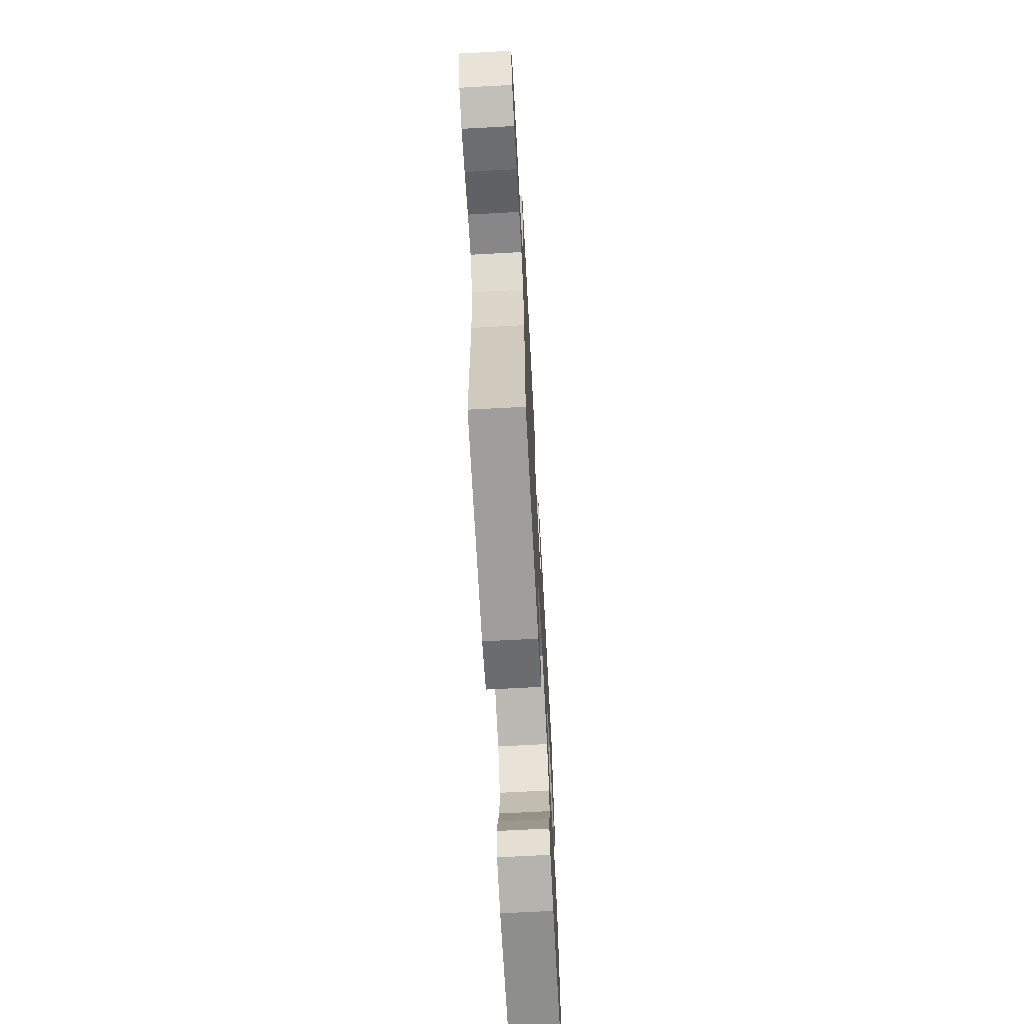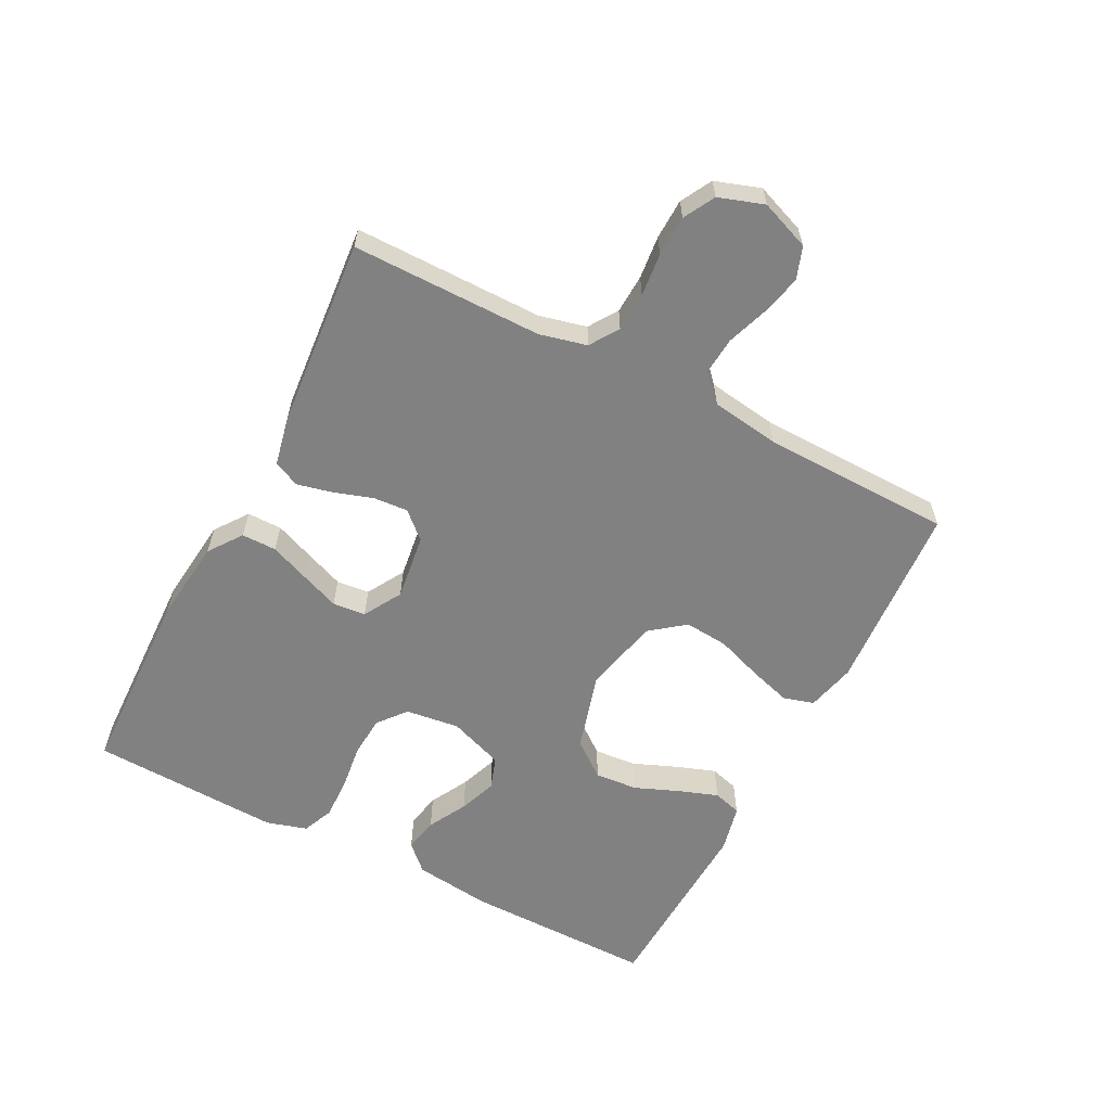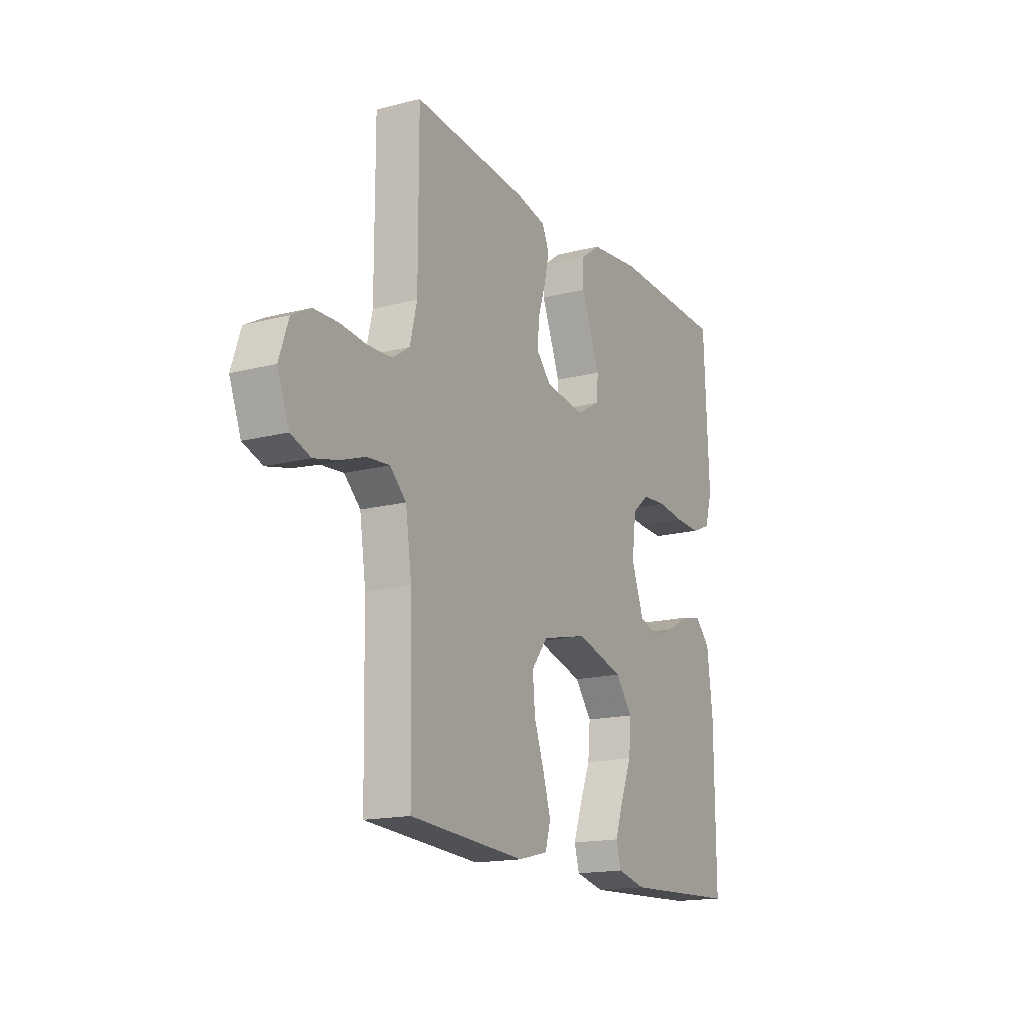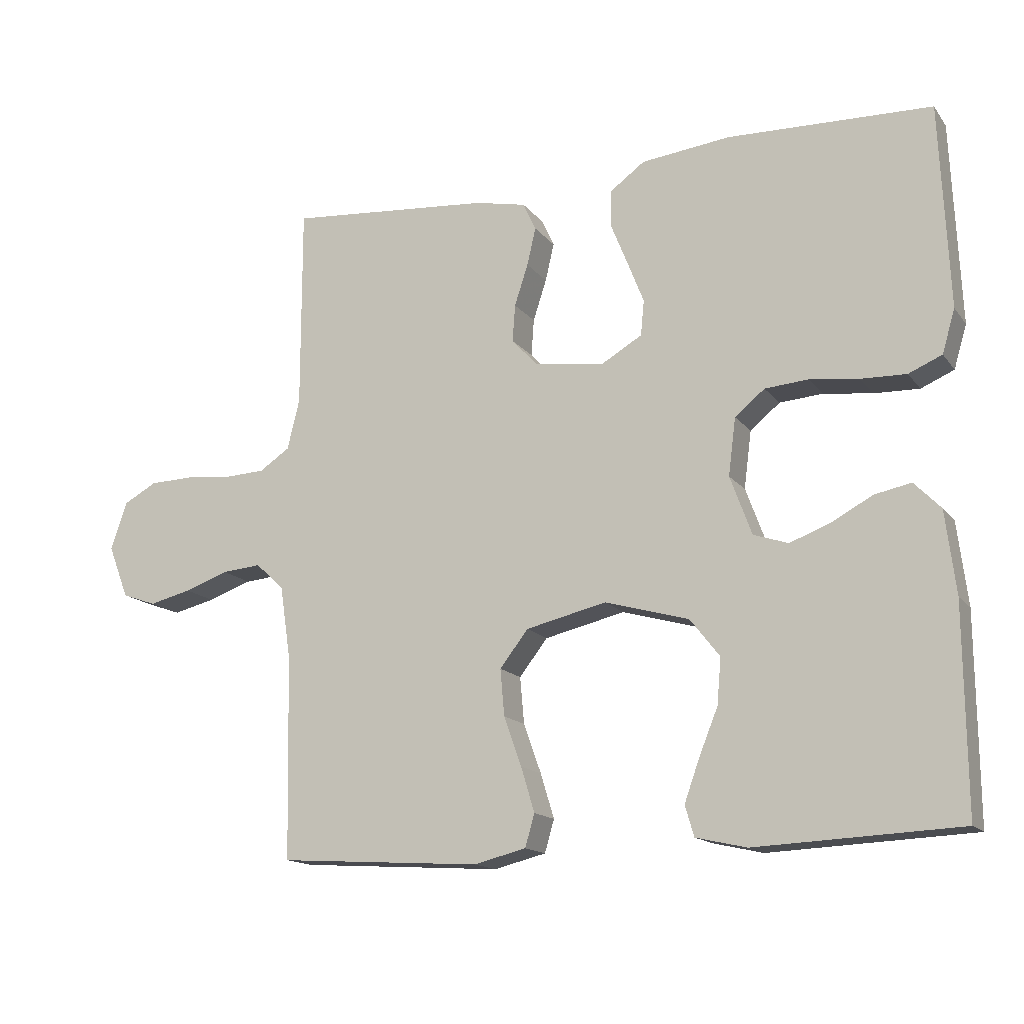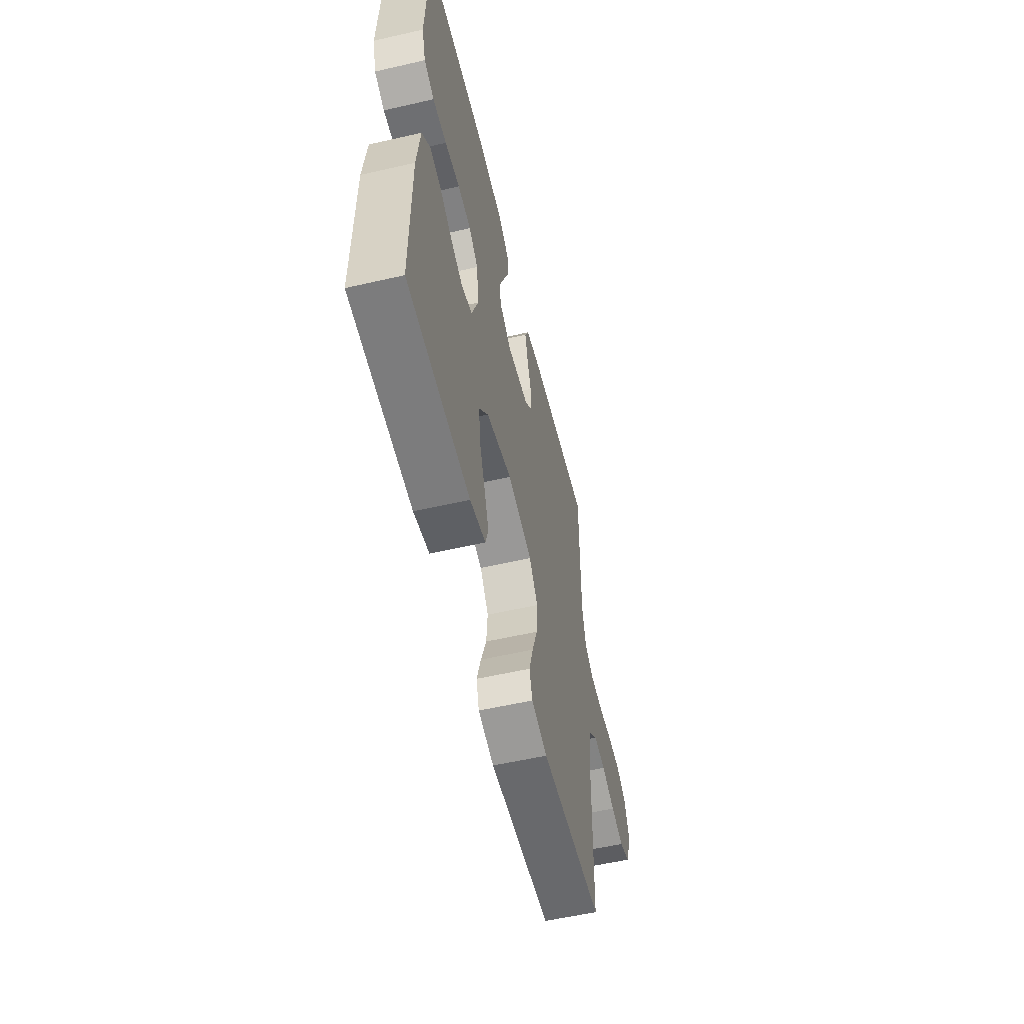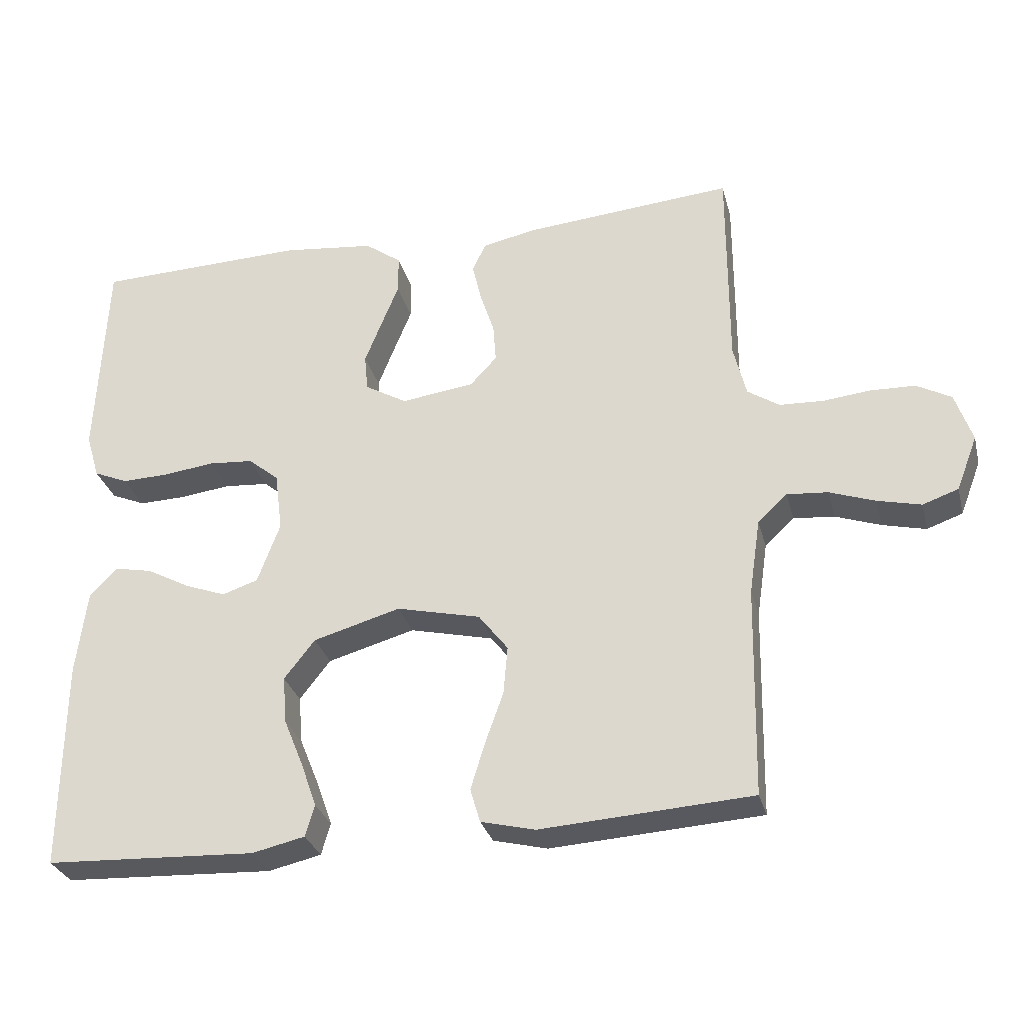
<metadata>
{"format":"obj","ext":"obj","renderer":"f3d","projection":"perspective","resolution":1024,"background":"white","views":[{"elev":-67.4,"azim":93.1,"up":"+Z"},{"elev":-60.4,"azim":62.7,"up":"+Y"},{"elev":-16.5,"azim":117.8,"up":"+Z"},{"elev":-15.0,"azim":-156.1,"up":"+Z"},{"elev":-56.3,"azim":-76.5,"up":"+Z"},{"elev":-30.0,"azim":14.1,"up":"+Z"}]}
</metadata>
<code>
v -0.5 0.07 -0.5
v -0.498 0.07 -0.2
v -0.483 0.07 -0.078
v -0.444 0.07 -0.038
v -0.39 0.07 -0.049
v -0.329 0.07 -0.082
v -0.27 0.07 -0.104
v -0.219 0.07 -0.087
v -0.187 0.07 0
v -0.198 0.07 0.085
v -0.242 0.07 0.121
v -0.306 0.07 0.126
v -0.378 0.07 0.117
v -0.445 0.07 0.115
v -0.494 0.07 0.136
v -0.513 0.07 0.2
v -0.5 0.07 0.5
v -0.2 0.07 0.509
v -0.068 0.07 0.494
v -0.016 0.07 0.456
v -0.016 0.07 0.401
v -0.041 0.07 0.339
v -0.065 0.07 0.278
v -0.06 0.07 0.226
v 0 0.07 0.191
v 0.104 0.07 0.205
v 0.142 0.07 0.246
v 0.138 0.07 0.301
v 0.118 0.07 0.362
v 0.105 0.07 0.418
v 0.124 0.07 0.459
v 0.2 0.07 0.475
v 0.5 0.07 0.5
v 0.5 0.07 0.2
v 0.518 0.07 0.126
v 0.563 0.07 0.096
v 0.625 0.07 0.093
v 0.693 0.07 0.1
v 0.757 0.07 0.098
v 0.806 0.07 0.071
v 0.83 0.07 0
v 0.8 0.07 -0.078
v 0.749 0.07 -0.096
v 0.687 0.07 -0.081
v 0.622 0.07 -0.058
v 0.564 0.07 -0.053
v 0.522 0.07 -0.092
v 0.506 0.07 -0.2
v 0.5 0.07 -0.5
v 0.2 0.07 -0.519
v 0.123 0.07 -0.5
v 0.109 0.07 -0.452
v 0.129 0.07 -0.386
v 0.155 0.07 -0.313
v 0.161 0.07 -0.244
v 0.119 0.07 -0.19
v 0 0.07 -0.162
v -0.124 0.07 -0.197
v -0.168 0.07 -0.253
v -0.162 0.07 -0.321
v -0.134 0.07 -0.39
v -0.112 0.07 -0.452
v -0.125 0.07 -0.497
v -0.2 0.07 -0.514
v -0.5 0 -0.5
v -0.498 0 -0.2
v -0.483 0 -0.078
v -0.444 0 -0.038
v -0.39 0 -0.049
v -0.329 0 -0.082
v -0.27 0 -0.104
v -0.219 0 -0.087
v -0.187 0 0
v -0.198 0 0.085
v -0.242 0 0.121
v -0.306 0 0.126
v -0.378 0 0.117
v -0.445 0 0.115
v -0.494 0 0.136
v -0.513 0 0.2
v -0.5 0 0.5
v -0.2 0 0.509
v -0.068 0 0.494
v -0.016 0 0.456
v -0.016 0 0.401
v -0.041 0 0.339
v -0.065 0 0.278
v -0.06 0 0.226
v 0 0 0.191
v 0.104 0 0.205
v 0.142 0 0.246
v 0.138 0 0.301
v 0.118 0 0.362
v 0.105 0 0.418
v 0.124 0 0.459
v 0.2 0 0.475
v 0.5 0 0.5
v 0.5 0 0.2
v 0.518 0 0.126
v 0.563 0 0.096
v 0.625 0 0.093
v 0.693 0 0.1
v 0.757 0 0.098
v 0.806 0 0.071
v 0.83 0 0
v 0.8 0 -0.078
v 0.749 0 -0.096
v 0.687 0 -0.081
v 0.622 0 -0.058
v 0.564 0 -0.053
v 0.522 0 -0.092
v 0.506 0 -0.2
v 0.5 0 -0.5
v 0.2 0 -0.519
v 0.123 0 -0.5
v 0.109 0 -0.452
v 0.129 0 -0.386
v 0.155 0 -0.313
v 0.161 0 -0.244
v 0.119 0 -0.19
v 0 0 -0.162
v -0.124 0 -0.197
v -0.168 0 -0.253
v -0.162 0 -0.321
v -0.134 0 -0.39
v -0.112 0 -0.452
v -0.125 0 -0.497
v -0.2 0 -0.514
f 4 5 6
f 3 4 6
f 2 3 6
f 1 2 6
f 64 1 6
f 63 64 6
f 62 63 6
f 61 62 6
f 60 61 6
f 59 60 6 7
f 58 59 7 8
f 57 58 8 9
f 56 57 9 10
f 52 53 54
f 51 52 54
f 50 51 54
f 49 50 54
f 48 49 54
f 47 48 54 55
f 46 47 55 56
f 43 44 45
f 42 43 45
f 41 42 45
f 40 41 45
f 39 40 45
f 38 39 45
f 37 38 45
f 36 37 45 46
f 46 56 10
f 36 46 10
f 35 36 10
f 32 33 34
f 31 32 34
f 30 31 34
f 29 30 34
f 28 29 34
f 27 28 34 35
f 20 21 22
f 19 20 22
f 18 19 22
f 17 18 22
f 16 17 22
f 15 16 22
f 14 15 22
f 13 14 22
f 12 13 22
f 11 12 22 23
f 10 11 23 24
f 26 27 35
f 25 26 35 10
f 10 24 25
f 70 69 68
f 70 68 67
f 70 67 66
f 70 66 65
f 70 65 128
f 70 128 127
f 70 127 126
f 70 126 125
f 70 125 124
f 71 70 124 123
f 72 71 123 122
f 73 72 122 121
f 74 73 121 120
f 118 117 116
f 118 116 115
f 118 115 114
f 118 114 113
f 118 113 112
f 119 118 112 111
f 120 119 111 110
f 109 108 107
f 109 107 106
f 109 106 105
f 109 105 104
f 109 104 103
f 109 103 102
f 109 102 101
f 110 109 101 100
f 74 120 110
f 74 110 100
f 74 100 99
f 98 97 96
f 98 96 95
f 98 95 94
f 98 94 93
f 98 93 92
f 99 98 92 91
f 86 85 84
f 86 84 83
f 86 83 82
f 86 82 81
f 86 81 80
f 86 80 79
f 86 79 78
f 86 78 77
f 86 77 76
f 87 86 76 75
f 88 87 75 74
f 99 91 90
f 74 99 90 89
f 89 88 74
f 1 65 66 2
f 2 66 67 3
f 3 67 68 4
f 4 68 69 5
f 5 69 70 6
f 6 70 71 7
f 7 71 72 8
f 8 72 73 9
f 9 73 74 10
f 10 74 75 11
f 11 75 76 12
f 12 76 77 13
f 13 77 78 14
f 14 78 79 15
f 15 79 80 16
f 16 80 81 17
f 17 81 82 18
f 18 82 83 19
f 19 83 84 20
f 20 84 85 21
f 21 85 86 22
f 22 86 87 23
f 23 87 88 24
f 24 88 89 25
f 25 89 90 26
f 26 90 91 27
f 27 91 92 28
f 28 92 93 29
f 29 93 94 30
f 30 94 95 31
f 31 95 96 32
f 32 96 97 33
f 33 97 98 34
f 34 98 99 35
f 35 99 100 36
f 36 100 101 37
f 37 101 102 38
f 38 102 103 39
f 39 103 104 40
f 40 104 105 41
f 41 105 106 42
f 42 106 107 43
f 43 107 108 44
f 44 108 109 45
f 45 109 110 46
f 46 110 111 47
f 47 111 112 48
f 48 112 113 49
f 49 113 114 50
f 50 114 115 51
f 51 115 116 52
f 52 116 117 53
f 53 117 118 54
f 54 118 119 55
f 55 119 120 56
f 56 120 121 57
f 57 121 122 58
f 58 122 123 59
f 59 123 124 60
f 60 124 125 61
f 61 125 126 62
f 62 126 127 63
f 63 127 128 64
f 64 128 65 1

</code>
